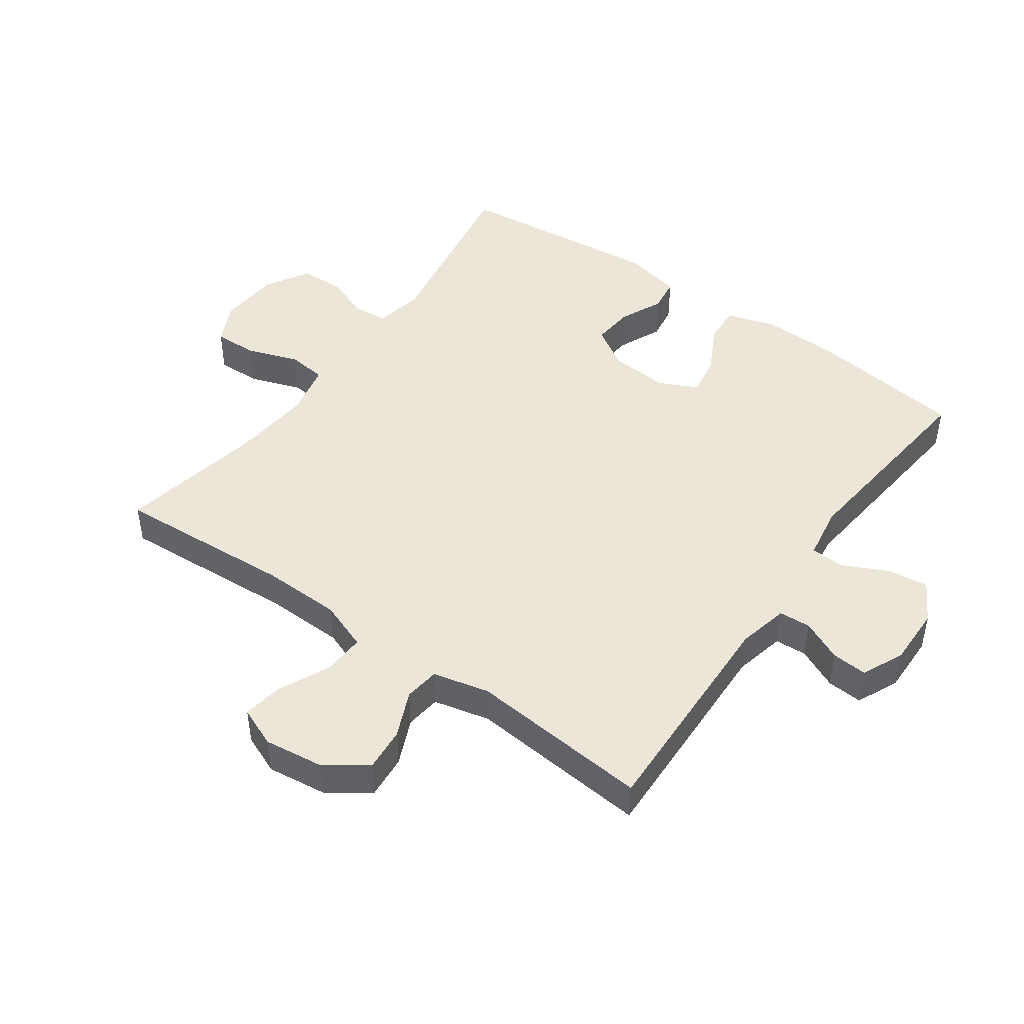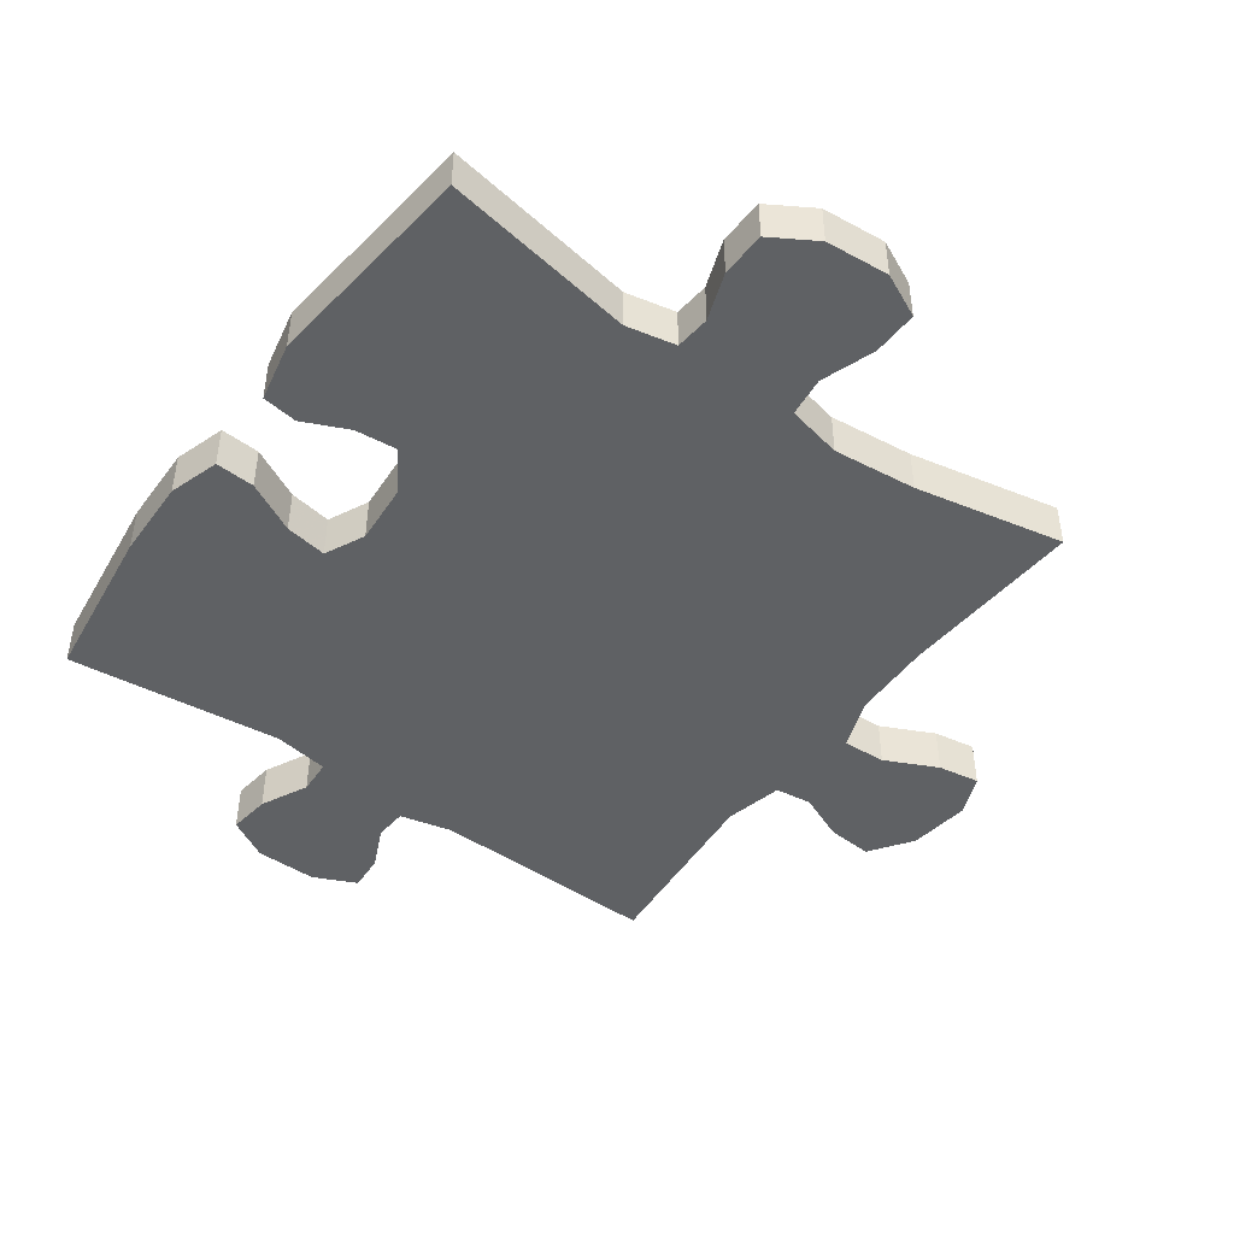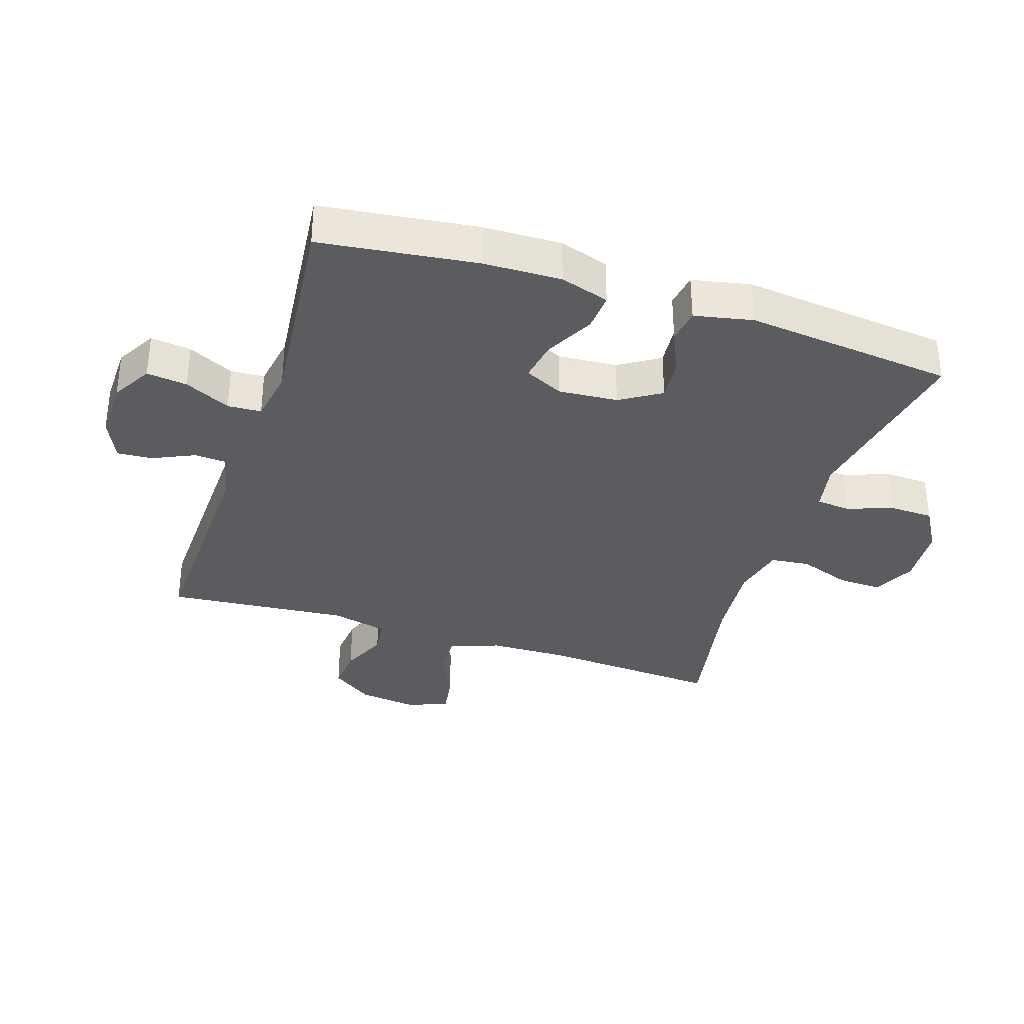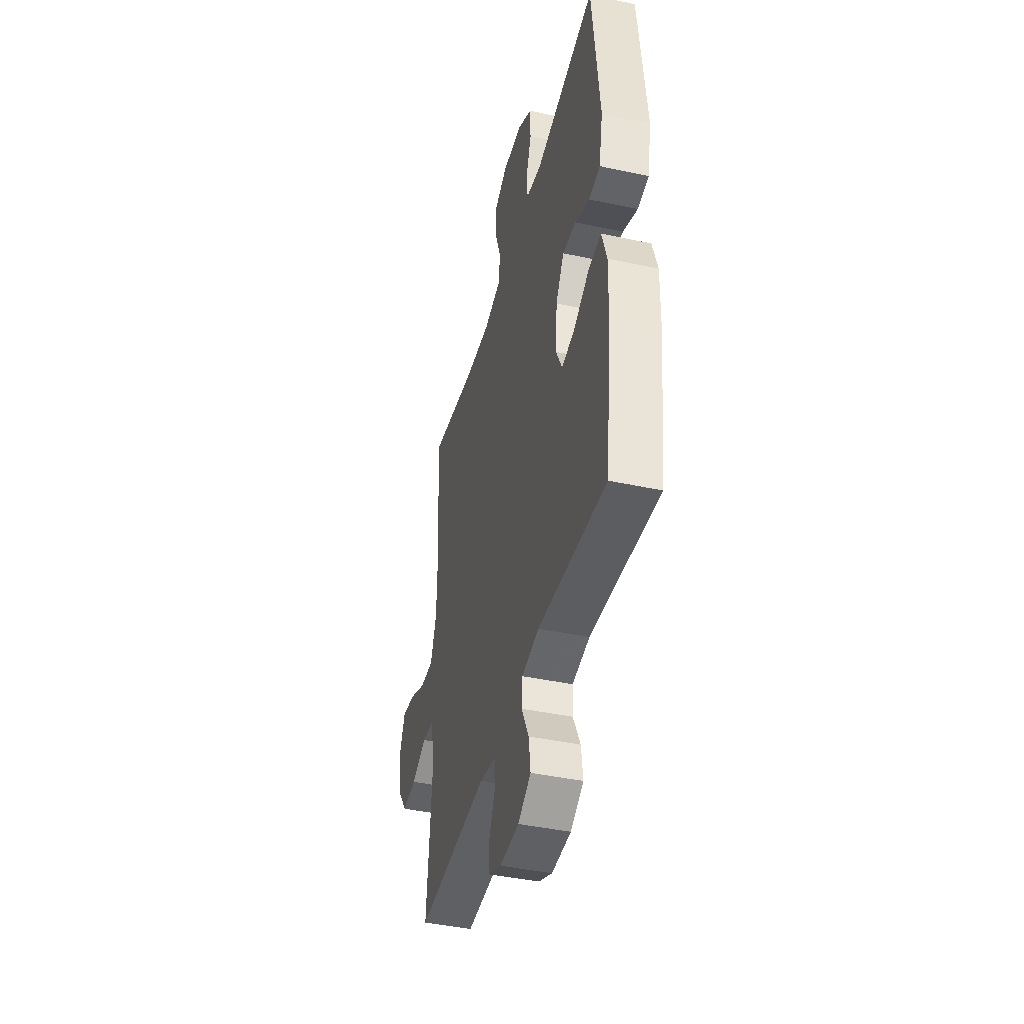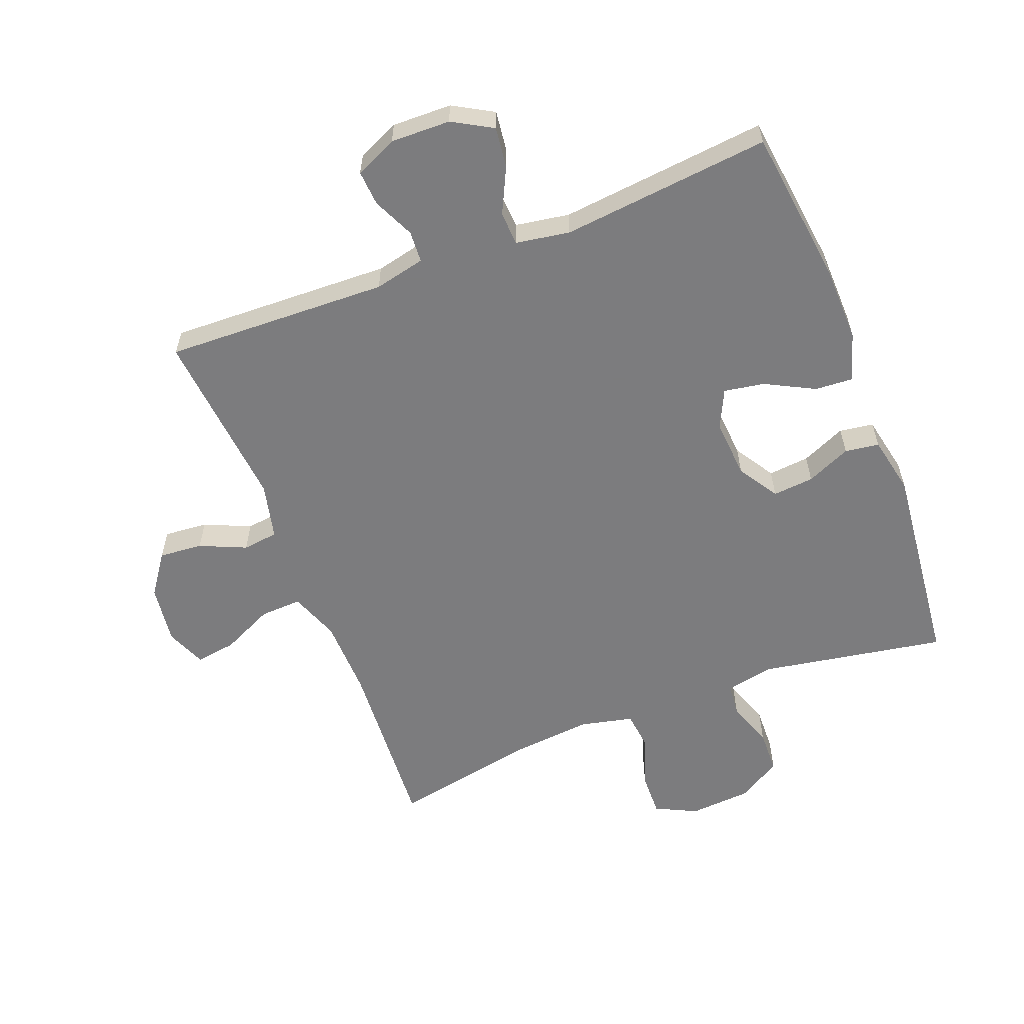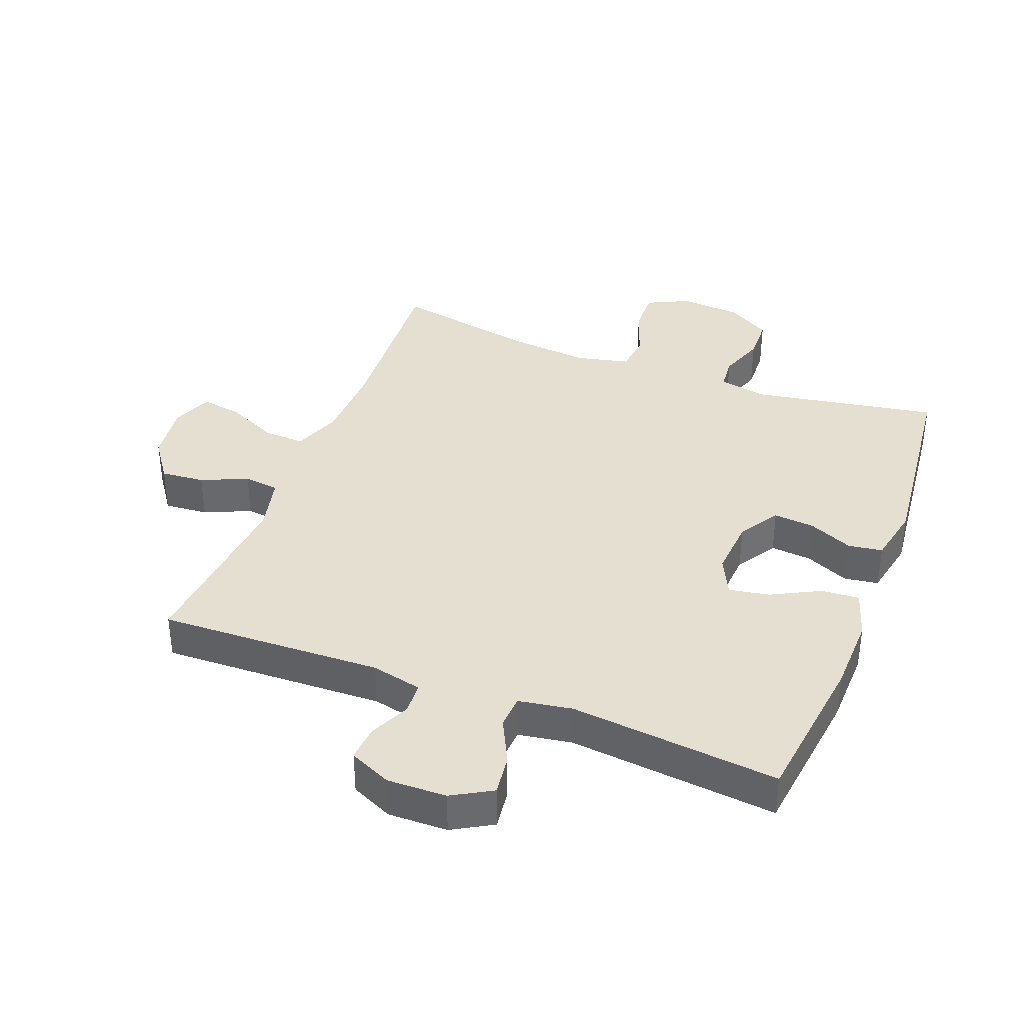
<metadata>
{"format":"obj","ext":"obj","renderer":"f3d","projection":"perspective","resolution":1024,"background":"white","views":[{"elev":46.3,"azim":125.5,"up":"+Y"},{"elev":-46.0,"azim":-35.8,"up":"+Y"},{"elev":-34.4,"azim":-108.1,"up":"+Y"},{"elev":-42.7,"azim":-104.3,"up":"+Z"},{"elev":-58.9,"azim":-158.8,"up":"+Y"},{"elev":37.4,"azim":-159.0,"up":"+Y"}]}
</metadata>
<code>
v 0.5 0.07 -0.5
v 0.147 0.07 -0.488
v 0.067 0.07 -0.506
v 0.064 0.07 -0.556
v 0.094 0.07 -0.621
v 0.098 0.07 -0.677
v 0.032 0.07 -0.707
v -0.062 0.07 -0.705
v -0.125 0.07 -0.669
v -0.117 0.07 -0.605
v -0.082 0.07 -0.533
v -0.085 0.07 -0.48
v -0.17 0.07 -0.466
v -0.5 0.07 -0.5
v -0.531 0.07 -0.254
v -0.534 0.07 -0.132
v -0.51 0.07 -0.055
v -0.45 0.07 -0.059
v -0.373 0.07 -0.099
v -0.309 0.07 -0.11
v -0.28 0.07 -0.049
v -0.287 0.07 0.044
v -0.327 0.07 0.108
v -0.392 0.07 0.102
v -0.462 0.07 0.071
v -0.516 0.07 0.079
v -0.535 0.07 0.171
v -0.5 0.07 0.5
v -0.206 0.07 0.449
v -0.13 0.07 0.464
v -0.125 0.07 0.517
v -0.151 0.07 0.59
v -0.149 0.07 0.659
v -0.08 0.07 0.7
v 0.017 0.07 0.707
v 0.083 0.07 0.675
v 0.081 0.07 0.606
v 0.052 0.07 0.524
v 0.059 0.07 0.463
v 0.143 0.07 0.444
v 0.271 0.07 0.456
v 0.5 0.07 0.5
v 0.482 0.07 0.217
v 0.485 0.07 0.093
v 0.514 0.07 0.015
v 0.58 0.07 0.018
v 0.661 0.07 0.056
v 0.725 0.07 0.066
v 0.751 0.07 0.003
v 0.739 0.07 -0.091
v 0.693 0.07 -0.156
v 0.624 0.07 -0.15
v 0.551 0.07 -0.118
v 0.495 0.07 -0.125
v 0.474 0.07 -0.214
v 0.5 0 -0.5
v 0.147 0 -0.488
v 0.067 0 -0.506
v 0.064 0 -0.556
v 0.094 0 -0.621
v 0.098 0 -0.677
v 0.032 0 -0.707
v -0.062 0 -0.705
v -0.125 0 -0.669
v -0.117 0 -0.605
v -0.082 0 -0.533
v -0.085 0 -0.48
v -0.17 0 -0.466
v -0.5 0 -0.5
v -0.531 0 -0.254
v -0.534 0 -0.132
v -0.51 0 -0.055
v -0.45 0 -0.059
v -0.373 0 -0.099
v -0.309 0 -0.11
v -0.28 0 -0.049
v -0.287 0 0.044
v -0.327 0 0.108
v -0.392 0 0.102
v -0.462 0 0.071
v -0.516 0 0.079
v -0.535 0 0.171
v -0.5 0 0.5
v -0.206 0 0.449
v -0.13 0 0.464
v -0.125 0 0.517
v -0.151 0 0.59
v -0.149 0 0.659
v -0.08 0 0.7
v 0.017 0 0.707
v 0.083 0 0.675
v 0.081 0 0.606
v 0.052 0 0.524
v 0.059 0 0.463
v 0.143 0 0.444
v 0.271 0 0.456
v 0.5 0 0.5
v 0.482 0 0.217
v 0.485 0 0.093
v 0.514 0 0.015
v 0.58 0 0.018
v 0.661 0 0.056
v 0.725 0 0.066
v 0.751 0 0.003
v 0.739 0 -0.091
v 0.693 0 -0.156
v 0.624 0 -0.15
v 0.551 0 -0.118
v 0.495 0 -0.125
v 0.474 0 -0.214
f 51 52 53
f 50 51 53
f 49 50 53
f 48 49 53
f 47 48 53
f 46 47 53
f 45 46 53 54
f 44 45 54 55
f 41 42 43
f 43 44 55
f 41 43 55
f 40 41 55
f 36 37 38
f 35 36 38
f 34 35 38
f 33 34 38
f 32 33 38
f 31 32 38
f 30 31 38 39
f 55 1 2
f 40 55 2
f 39 40 2
f 30 39 2
f 29 30 2
f 27 28 29
f 26 27 29
f 25 26 29
f 24 25 29
f 17 18 19
f 16 17 19
f 15 16 19
f 14 15 19
f 13 14 19
f 12 13 19 20
f 9 10 11
f 8 9 11
f 7 8 11
f 6 7 11
f 5 6 11
f 4 5 11
f 3 4 11 12
f 12 20 21
f 3 12 21
f 2 3 21
f 23 24 29
f 22 23 29 2
f 2 21 22
f 108 107 106
f 108 106 105
f 108 105 104
f 108 104 103
f 108 103 102
f 108 102 101
f 109 108 101 100
f 110 109 100 99
f 98 97 96
f 110 99 98
f 110 98 96
f 110 96 95
f 93 92 91
f 93 91 90
f 93 90 89
f 93 89 88
f 93 88 87
f 93 87 86
f 94 93 86 85
f 57 56 110
f 57 110 95
f 57 95 94
f 57 94 85
f 57 85 84
f 84 83 82
f 84 82 81
f 84 81 80
f 84 80 79
f 74 73 72
f 74 72 71
f 74 71 70
f 74 70 69
f 74 69 68
f 75 74 68 67
f 66 65 64
f 66 64 63
f 66 63 62
f 66 62 61
f 66 61 60
f 66 60 59
f 67 66 59 58
f 76 75 67
f 76 67 58
f 76 58 57
f 84 79 78
f 57 84 78 77
f 77 76 57
f 1 56 57 2
f 2 57 58 3
f 3 58 59 4
f 4 59 60 5
f 5 60 61 6
f 6 61 62 7
f 7 62 63 8
f 8 63 64 9
f 9 64 65 10
f 10 65 66 11
f 11 66 67 12
f 12 67 68 13
f 13 68 69 14
f 14 69 70 15
f 15 70 71 16
f 16 71 72 17
f 17 72 73 18
f 18 73 74 19
f 19 74 75 20
f 20 75 76 21
f 21 76 77 22
f 22 77 78 23
f 23 78 79 24
f 24 79 80 25
f 25 80 81 26
f 26 81 82 27
f 27 82 83 28
f 28 83 84 29
f 29 84 85 30
f 30 85 86 31
f 31 86 87 32
f 32 87 88 33
f 33 88 89 34
f 34 89 90 35
f 35 90 91 36
f 36 91 92 37
f 37 92 93 38
f 38 93 94 39
f 39 94 95 40
f 40 95 96 41
f 41 96 97 42
f 42 97 98 43
f 43 98 99 44
f 44 99 100 45
f 45 100 101 46
f 46 101 102 47
f 47 102 103 48
f 48 103 104 49
f 49 104 105 50
f 50 105 106 51
f 51 106 107 52
f 52 107 108 53
f 53 108 109 54
f 54 109 110 55
f 55 110 56 1

</code>
